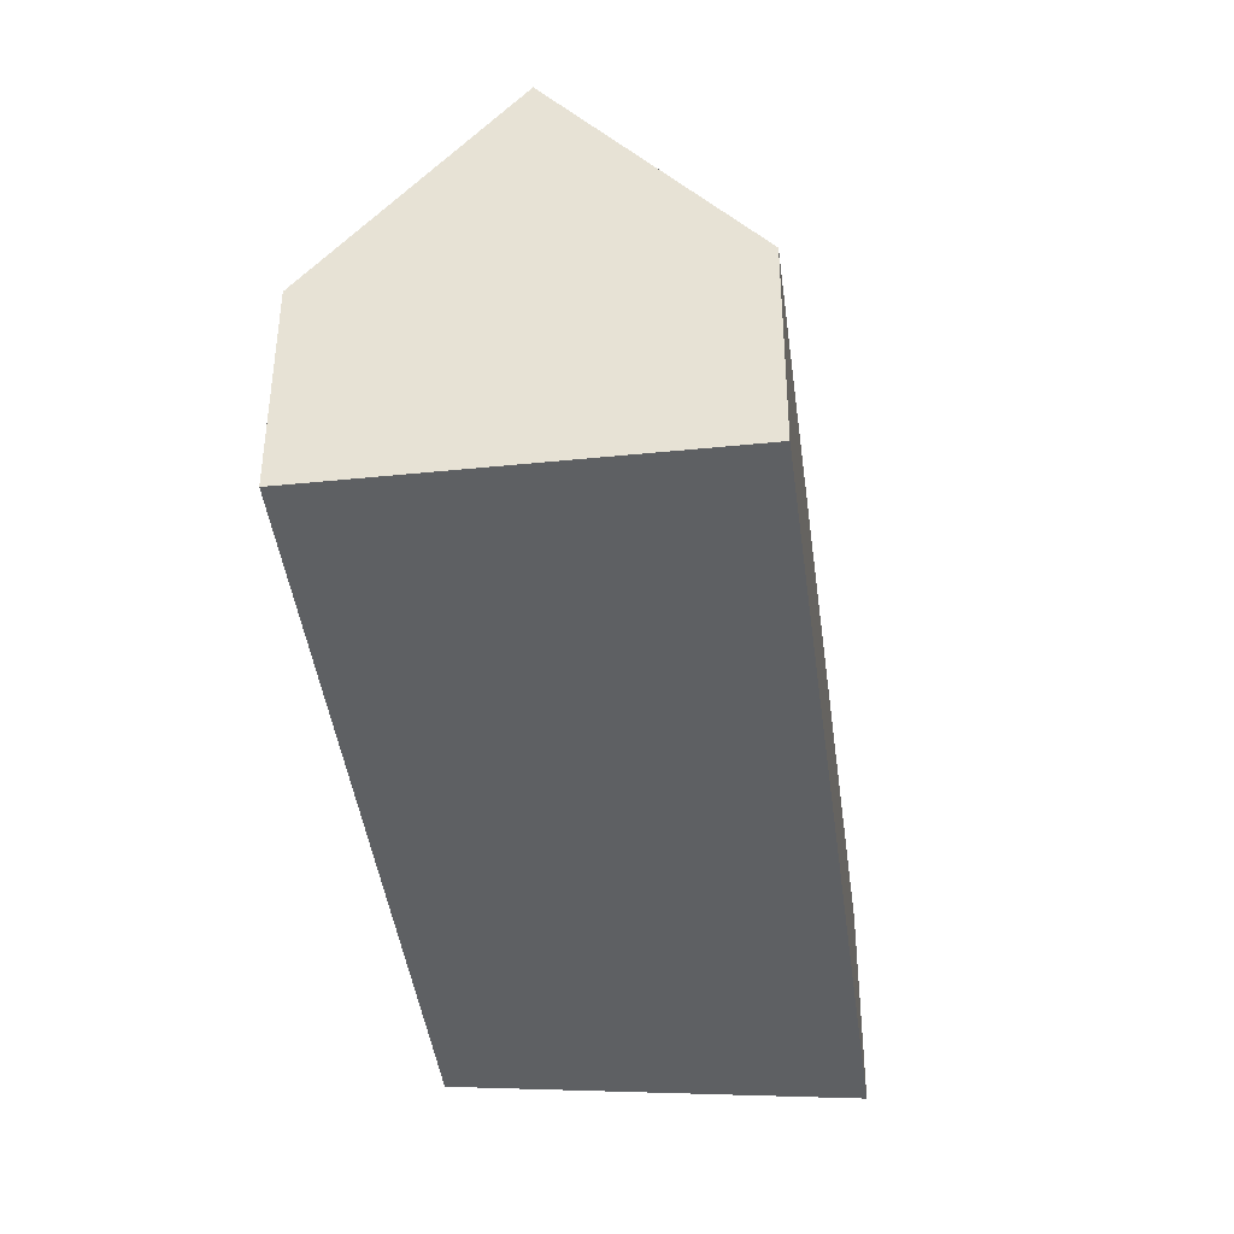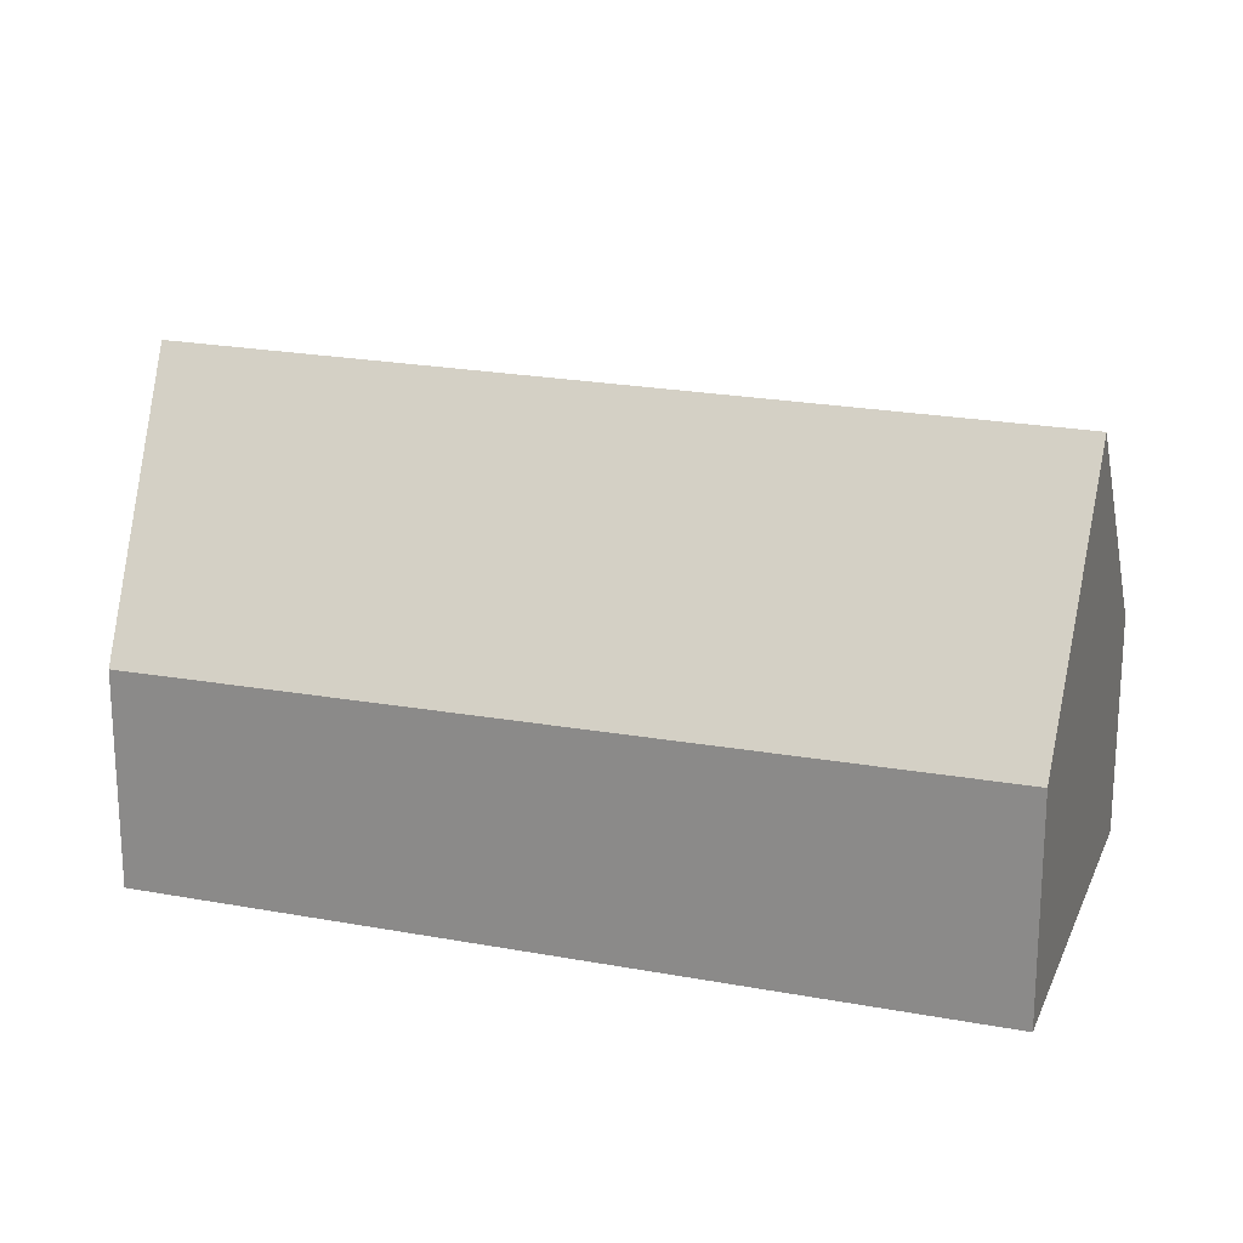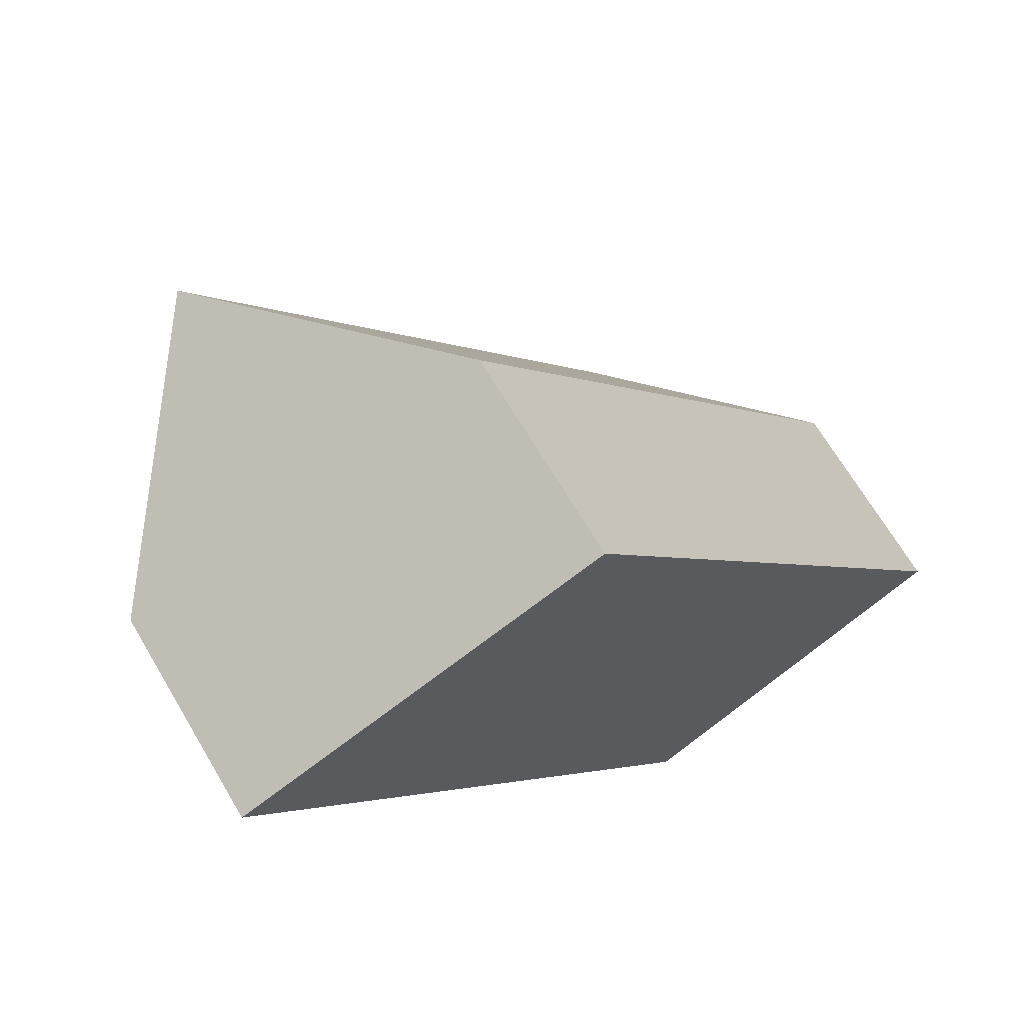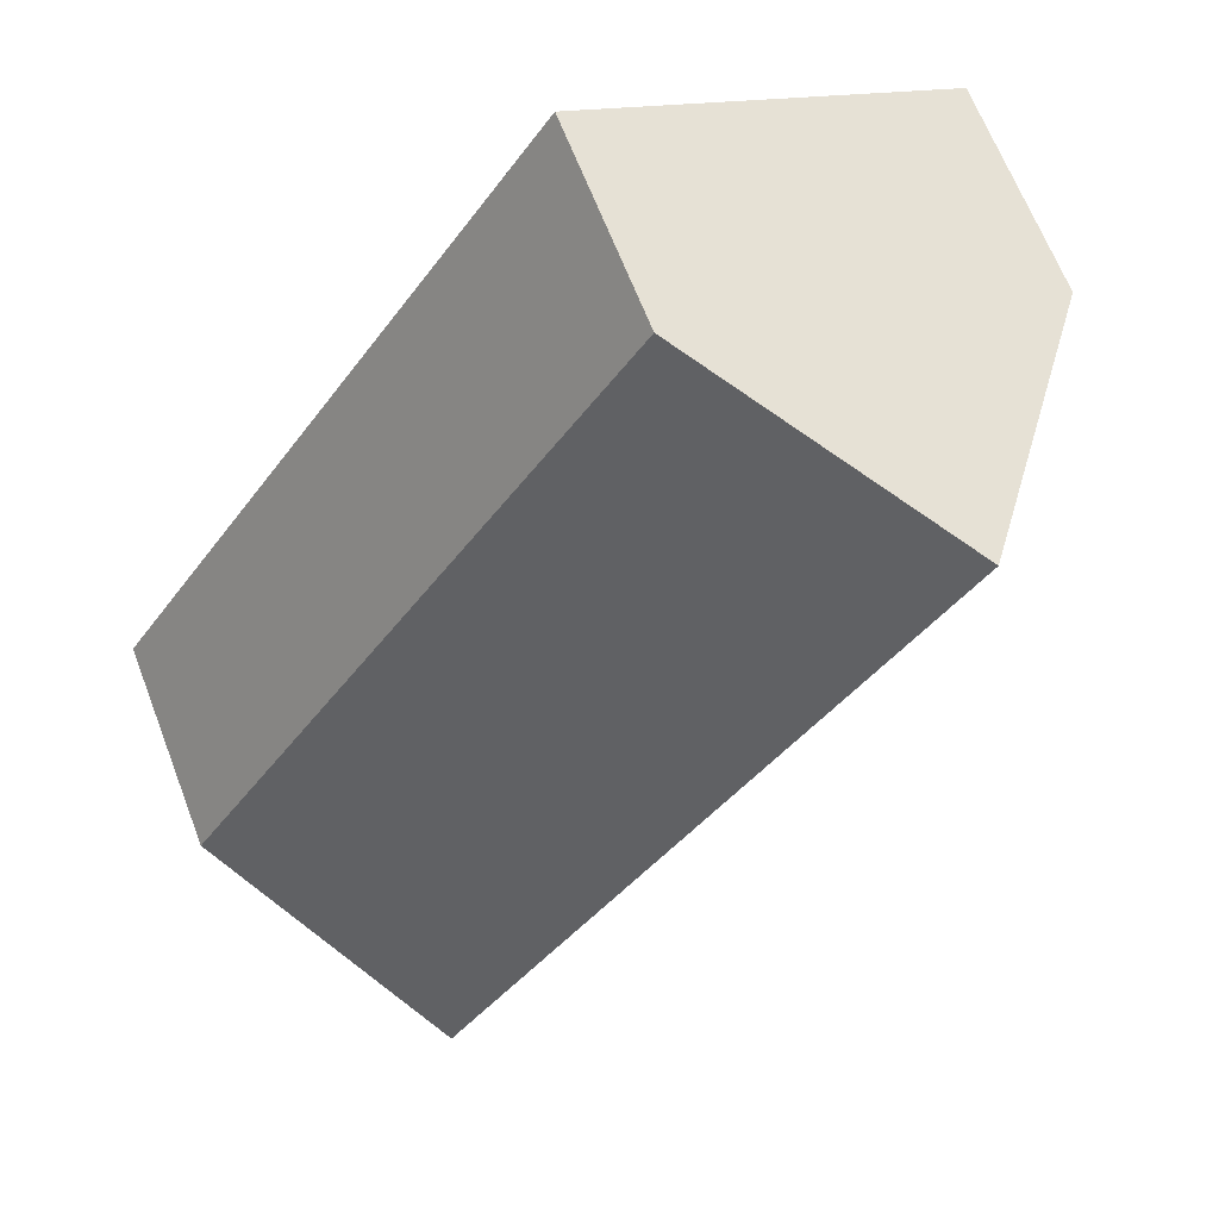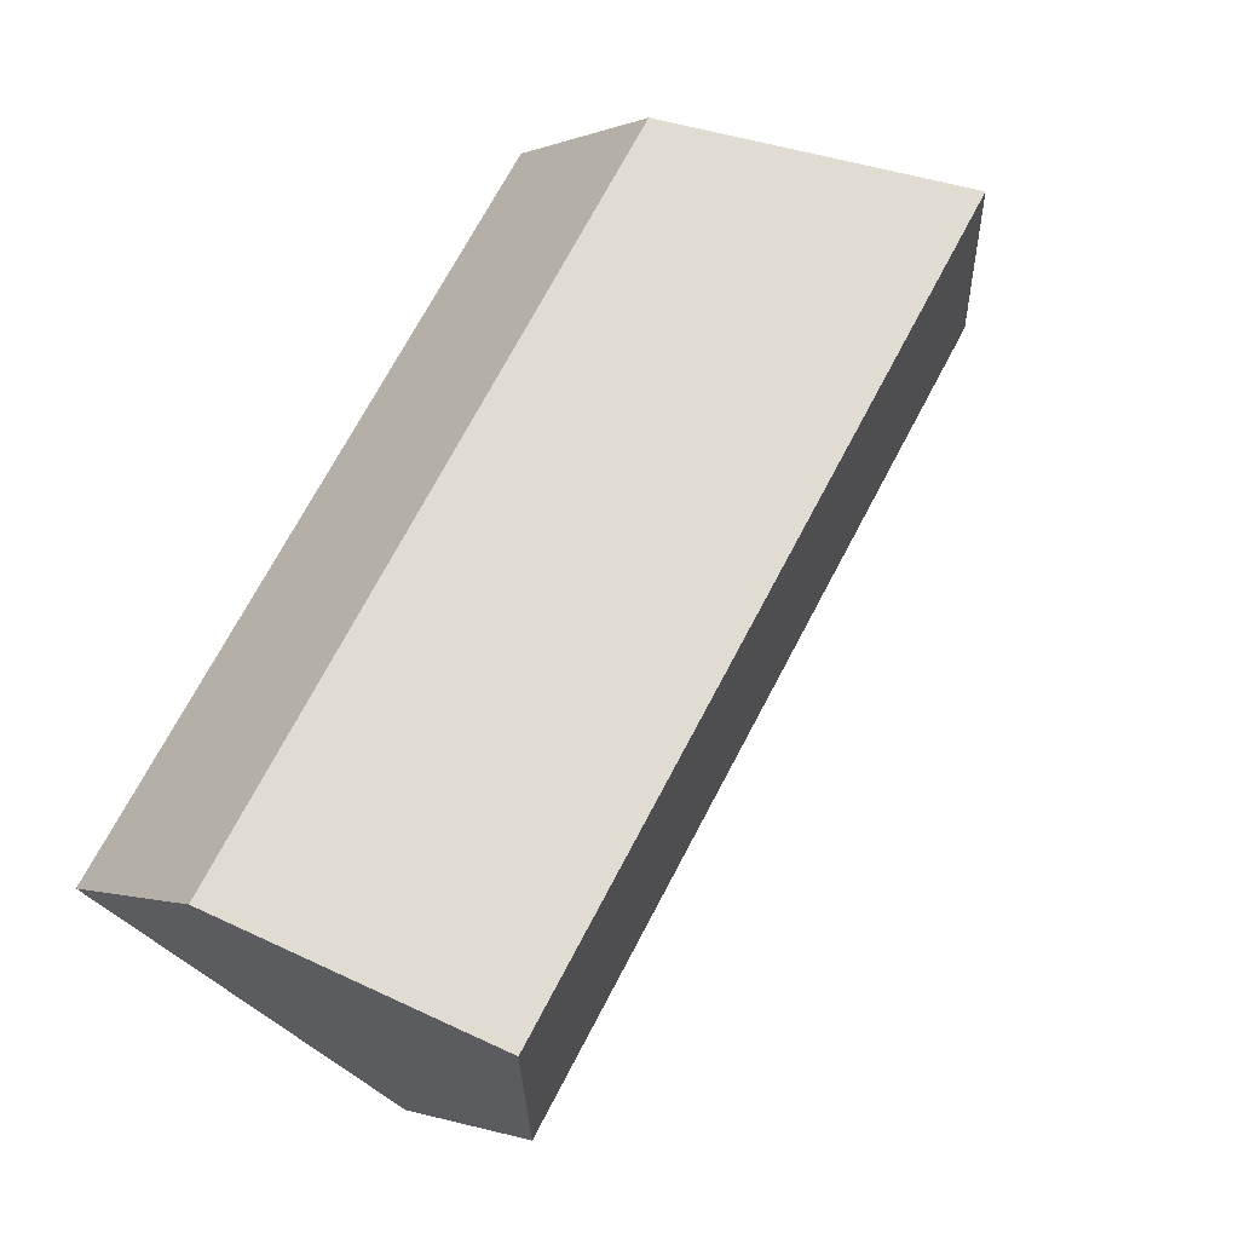
<metadata>
{"format":"obj","ext":"obj","renderer":"f3d","projection":"perspective","resolution":1024,"background":"white","views":[{"elev":-42.1,"azim":153.4,"up":"+Y"},{"elev":21.5,"azim":74.7,"up":"+Y"},{"elev":68.6,"azim":-30.7,"up":"+Z"},{"elev":66.0,"azim":158.9,"up":"+Z"},{"elev":-1.3,"azim":145.3,"up":"+Z"}]}
</metadata>
<code>
v  16.01 10.88 -15.18
v  8.98 5.115 3.93
v  19.95 5.265 -12.57
v  4.456 10.88 1.95
v  14.27 8.408 -16.34
v  0 5.201 3.185e-16
v  11.76 5.201 -17.44
v  12.02 5.201 -17.83
v  19.95 7.697e-16 -12.57
v  12.02 1.092e-15 -17.83
v  16.01 9.298e-16 -15.18
v  14.27 1e-15 -16.34
v  0 0 0
v  11.76 1.068e-15 -17.44
v  4.456 -1.194e-16 1.95
v  8.98 -2.406e-16 3.93
g defaultobject
f 1 2 3
f 2 1 4
f 5 4 1
f 4 5 6
f 6 5 7
f 7 5 8
f 3 5 1
f 5 3 8
f 8 3 9
f 8 9 10
f 10 9 11
f 10 11 12
f 10 7 8
f 7 10 6
f 6 10 13
f 13 10 14
f 6 2 4
f 2 6 13
f 2 13 15
f 2 15 16
f 2 9 3
f 9 2 16
f 14 15 13
f 15 14 10
f 15 10 12
f 15 12 16
f 16 12 11
f 16 11 9

</code>
